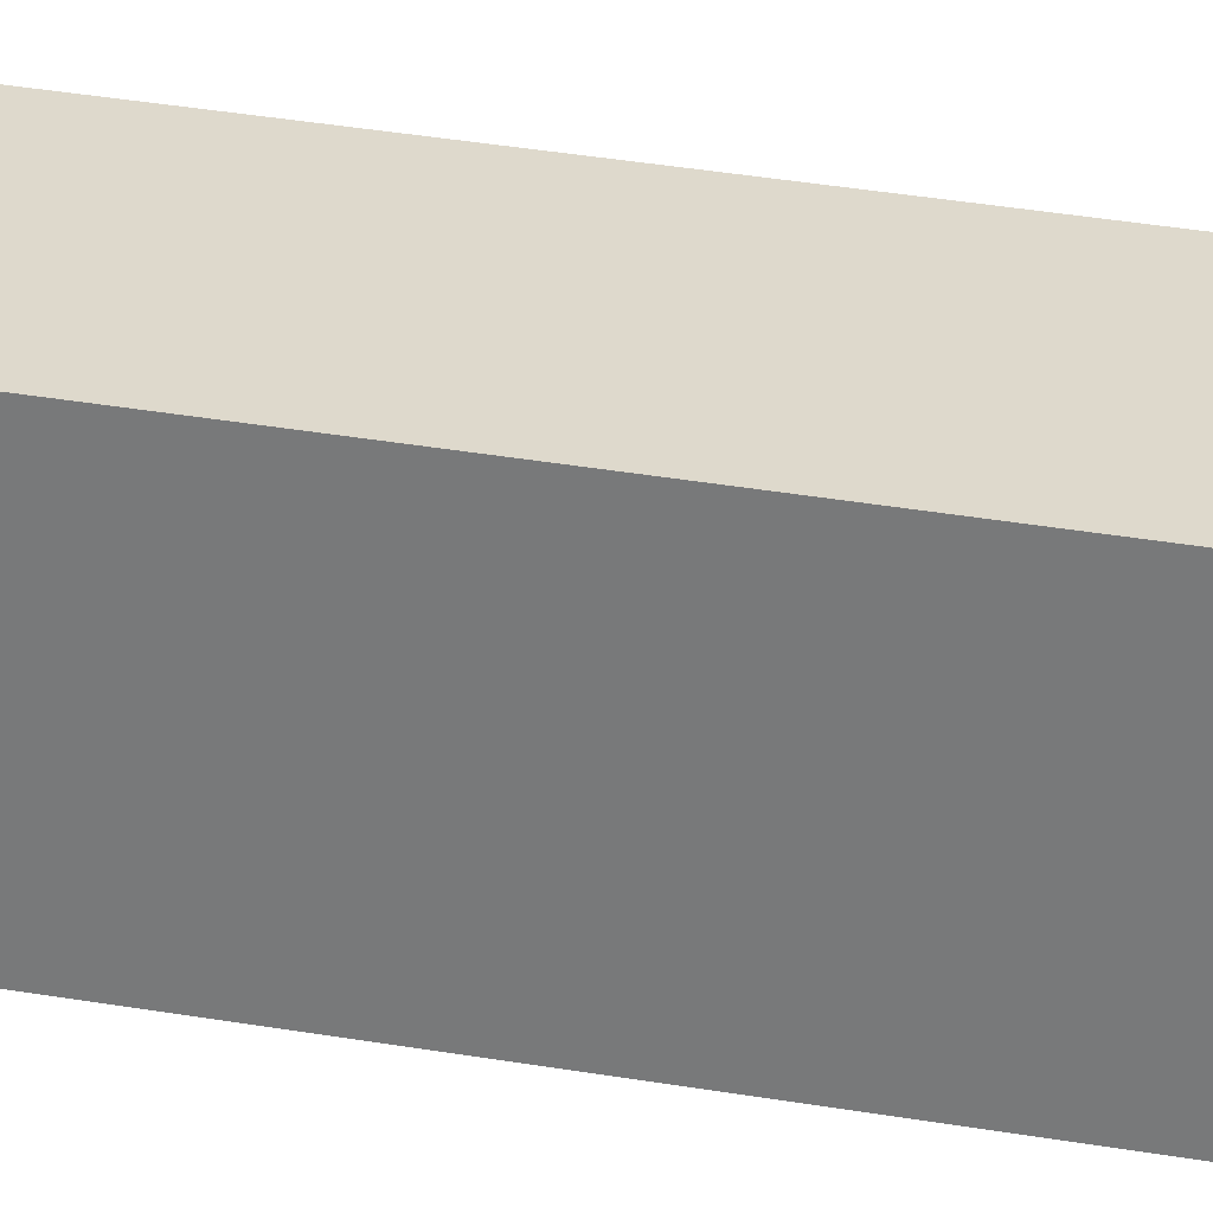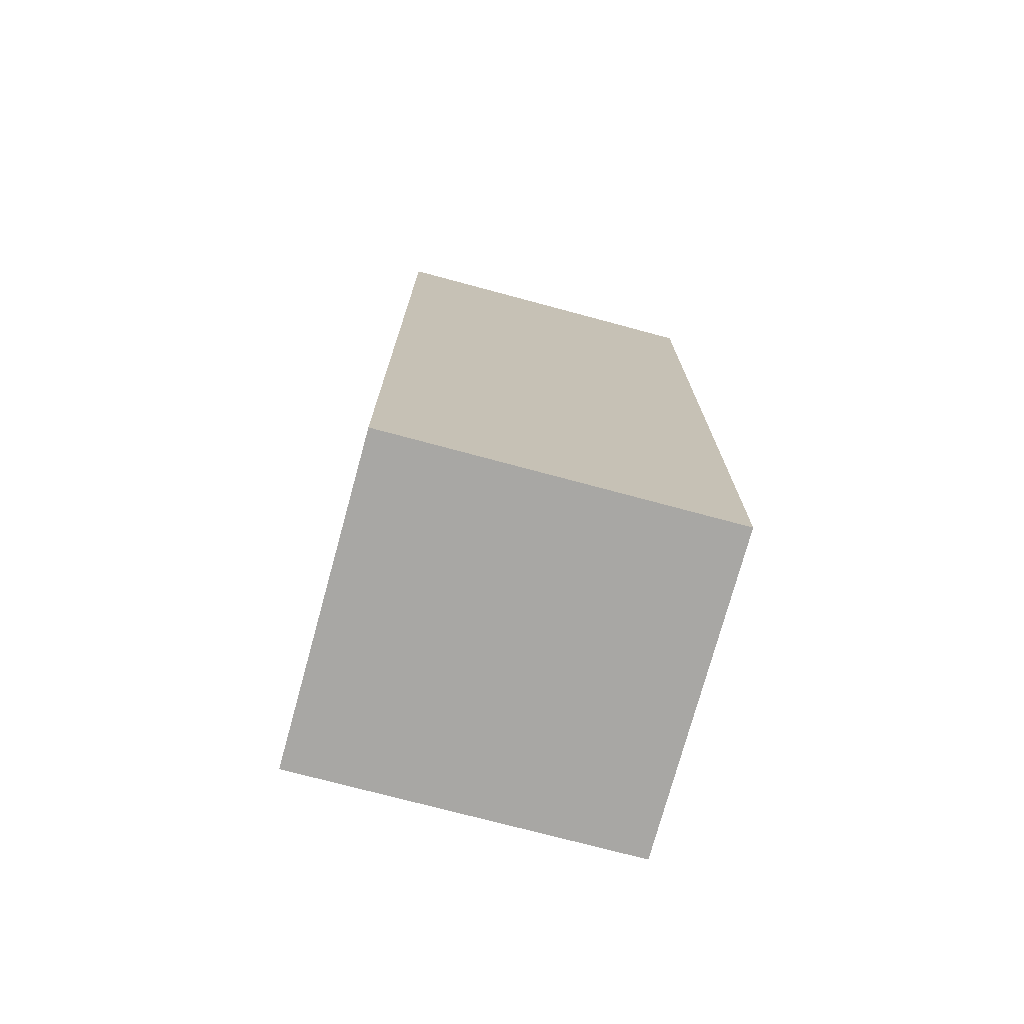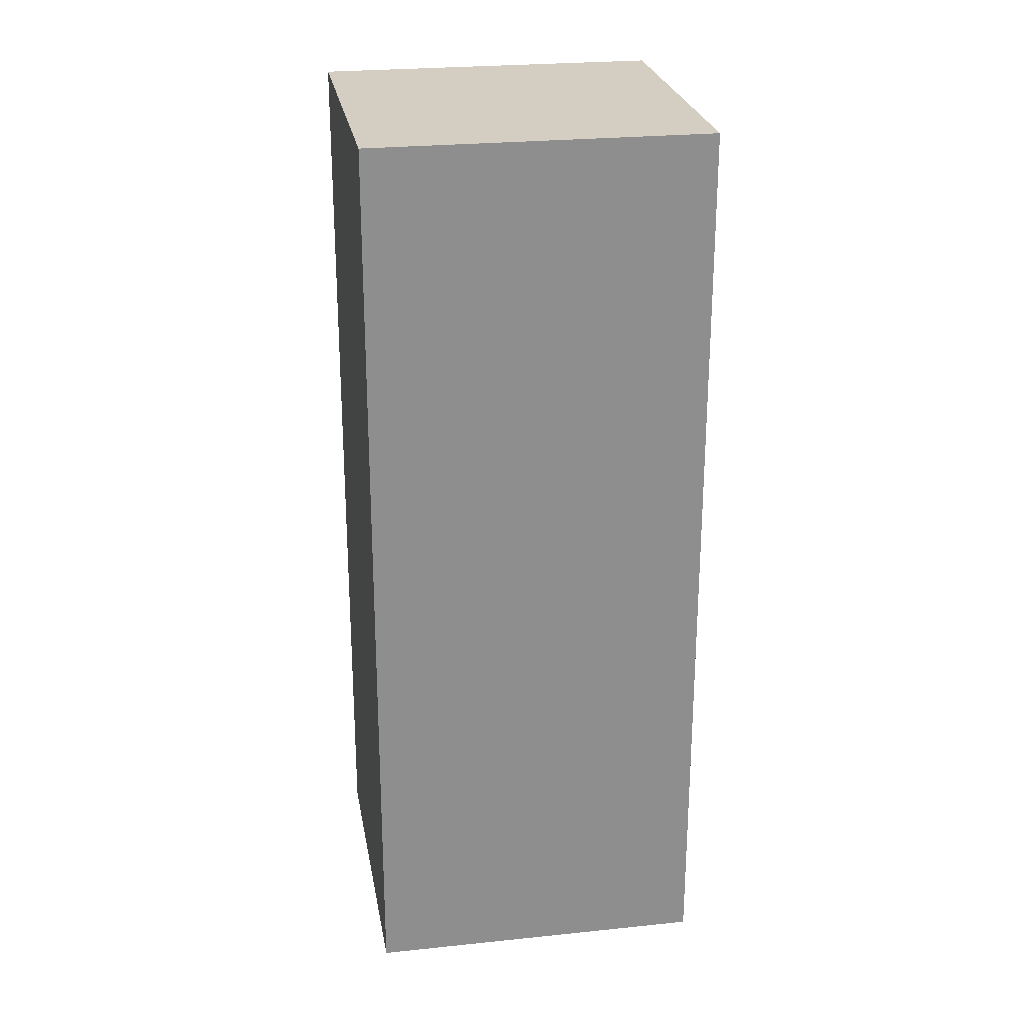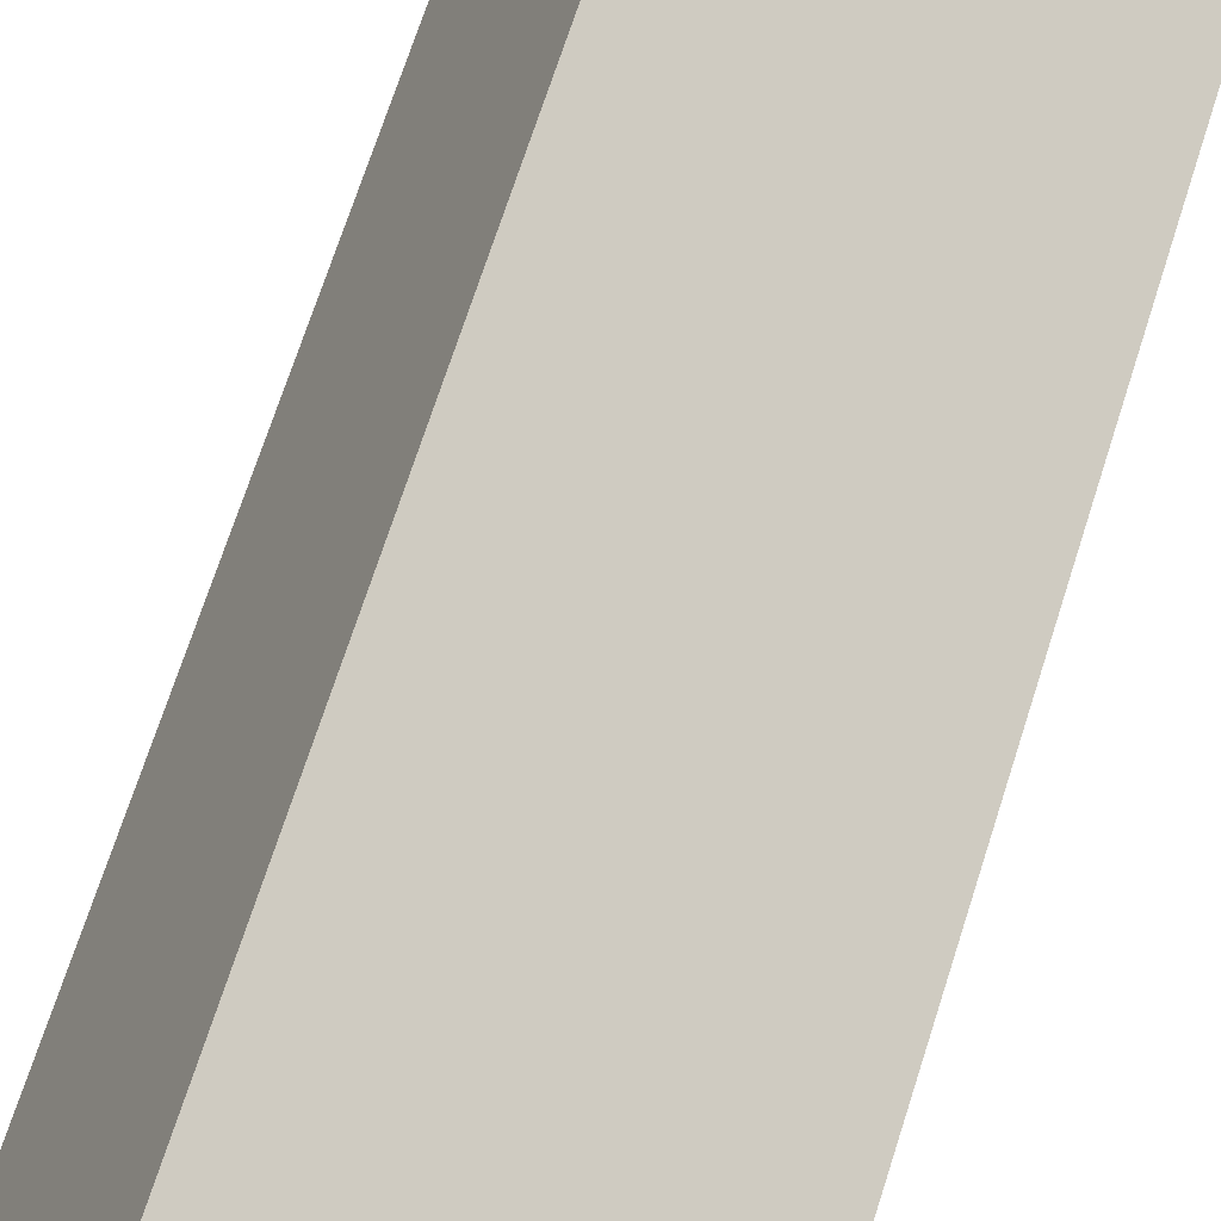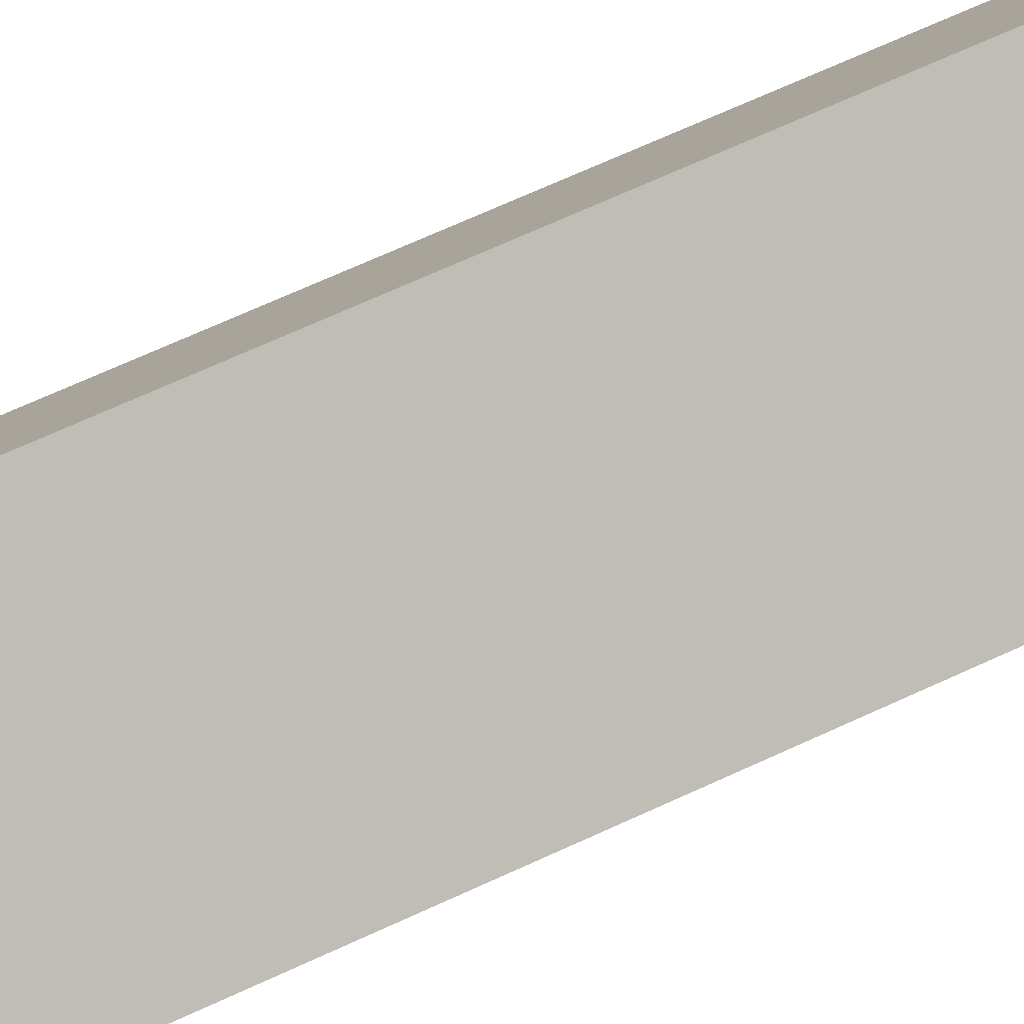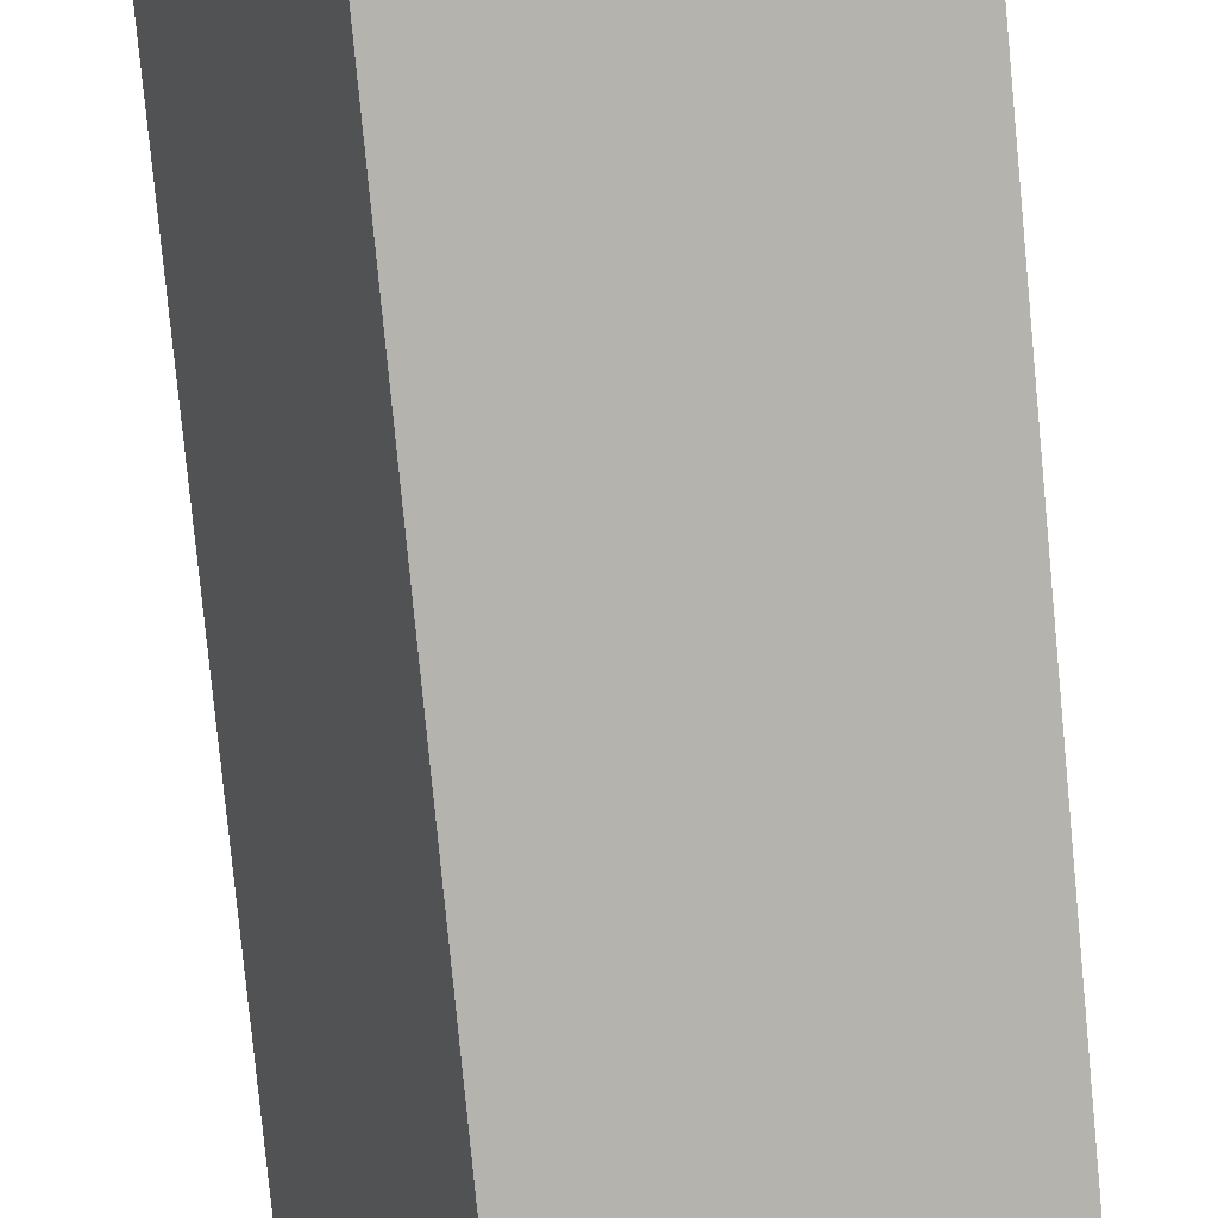
<metadata>
{"format":"obj","ext":"obj","renderer":"f3d","projection":"perspective","resolution":1024,"background":"white","views":[{"elev":53.8,"azim":-80.7,"up":"+Z"},{"elev":-74.6,"azim":-82.5,"up":"+Y"},{"elev":25.3,"azim":-77.0,"up":"+Y"},{"elev":71.5,"azim":17.9,"up":"+Z"},{"elev":74.1,"azim":65.9,"up":"+Z"},{"elev":-80.0,"azim":-174.5,"up":"+Z"}]}
</metadata>
<code>
v  0 12.71 7.781e-16
v  5.968 12.71 2.654
v  4.152 12.71 -1.75
v  1.819 12.71 4.385
v  4.152 1.072e-16 -1.75
v  0 0 0
v  1.819 -2.685e-16 4.385
v  5.968 -1.625e-16 2.654
g defaultobject
f 1 2 3
f 2 1 4
f 5 1 3
f 1 5 6
f 6 4 1
f 4 6 7
f 7 2 4
f 2 7 8
f 8 3 2
f 3 8 5
f 8 6 5
f 6 8 7

</code>
